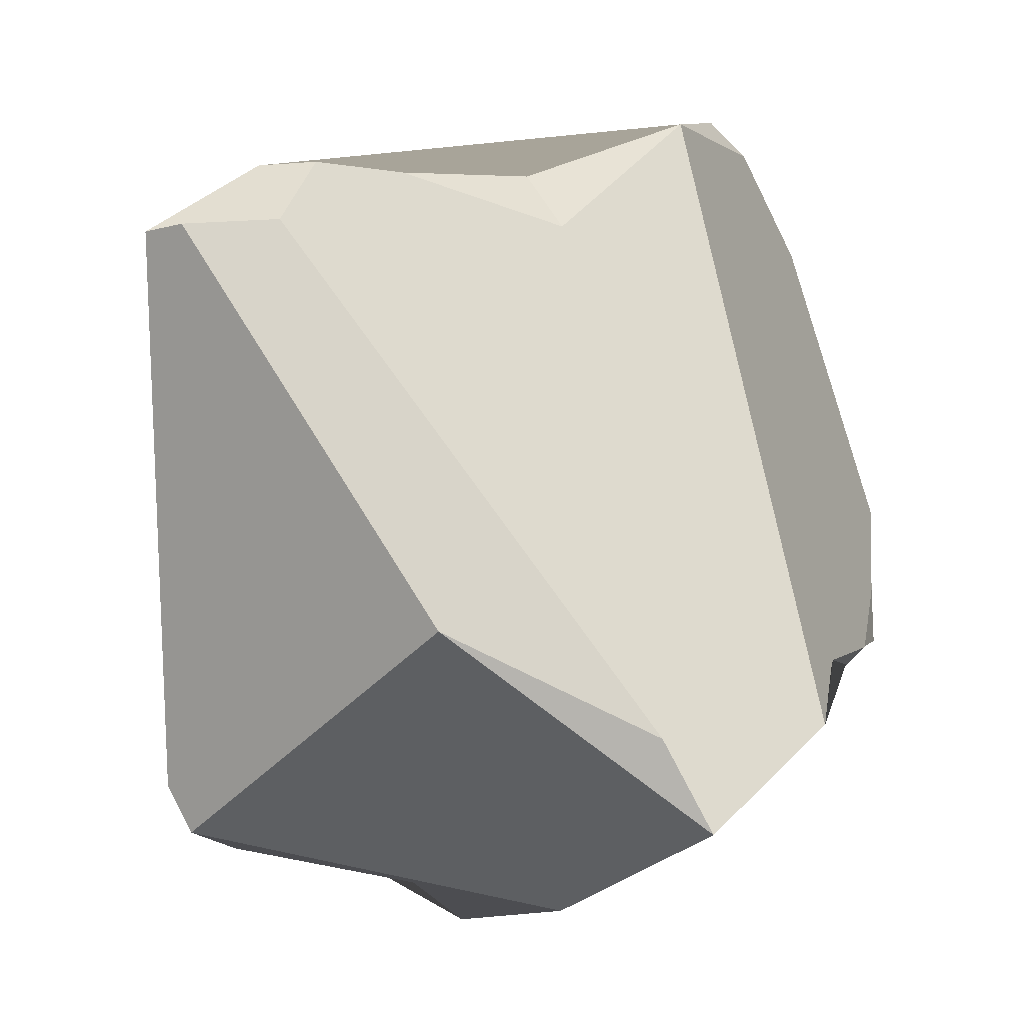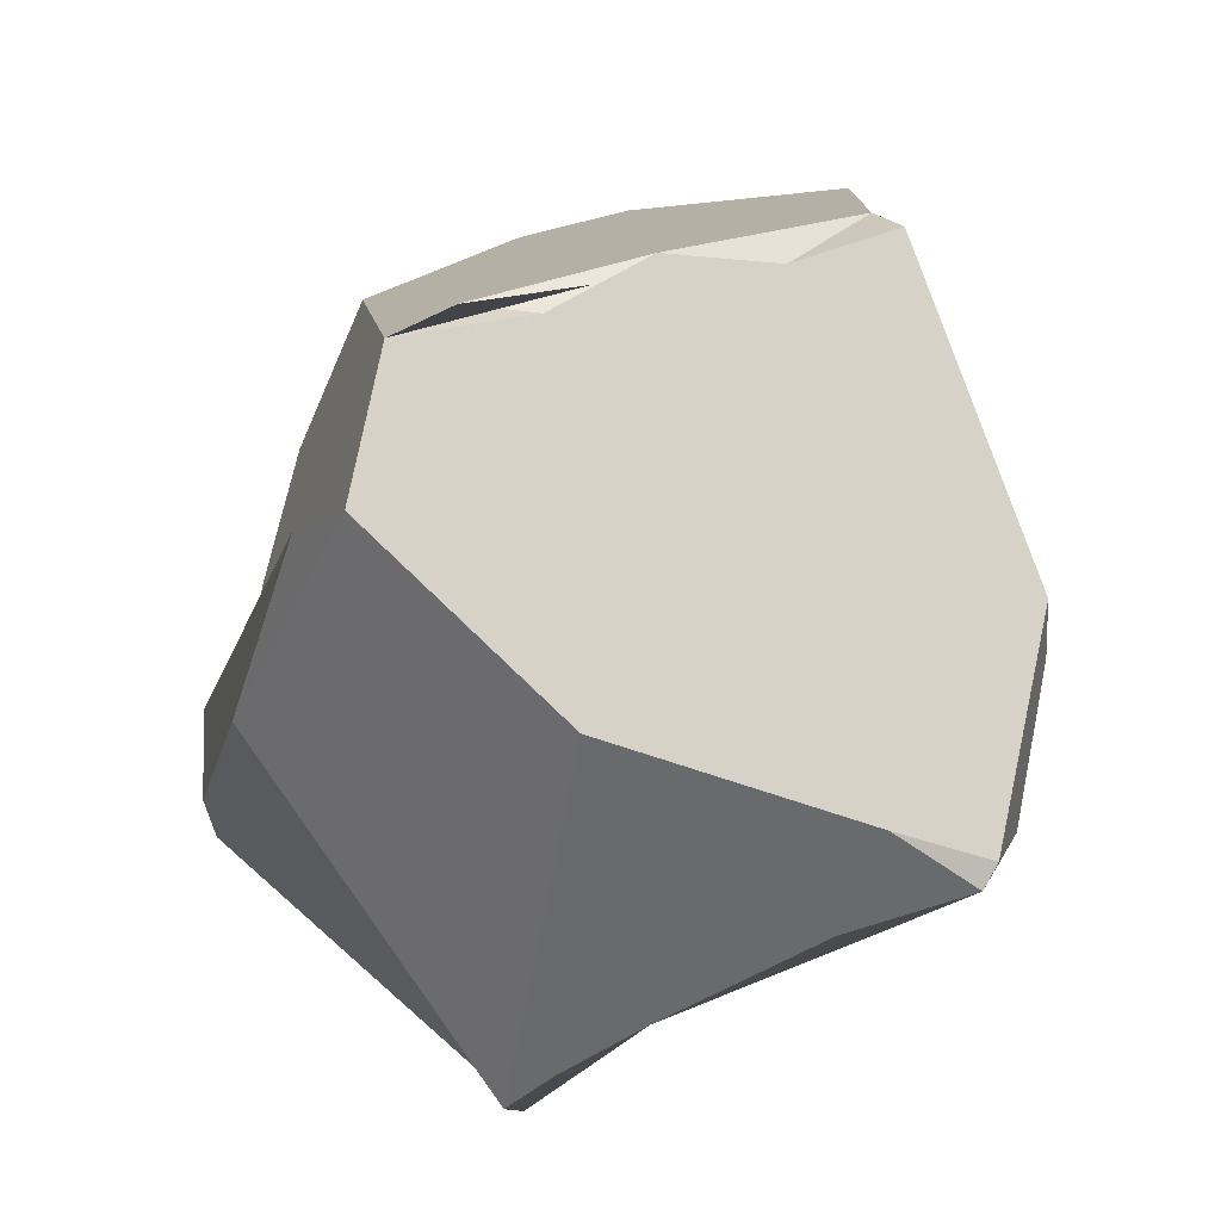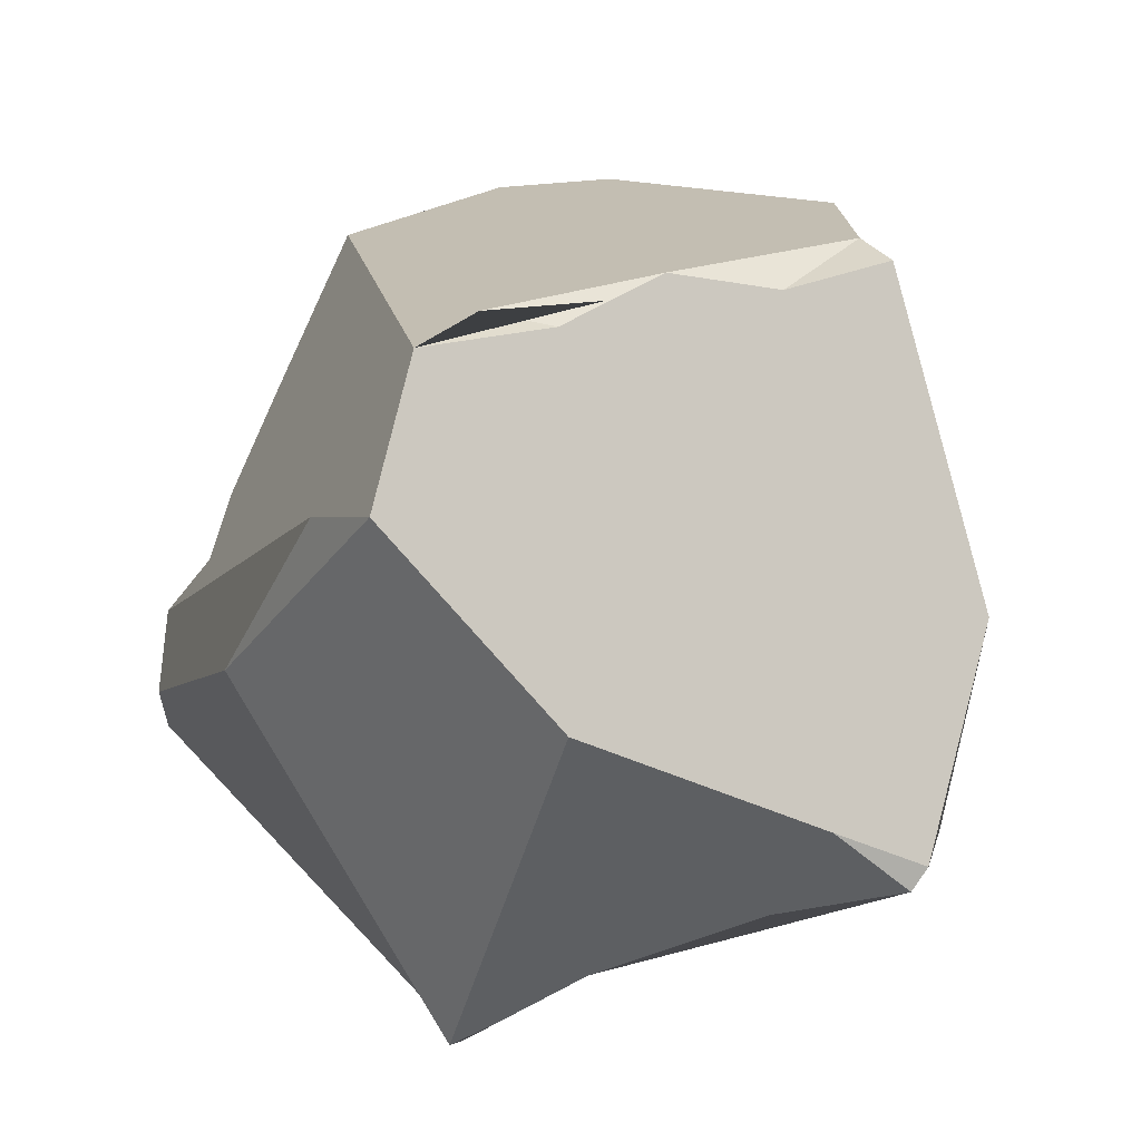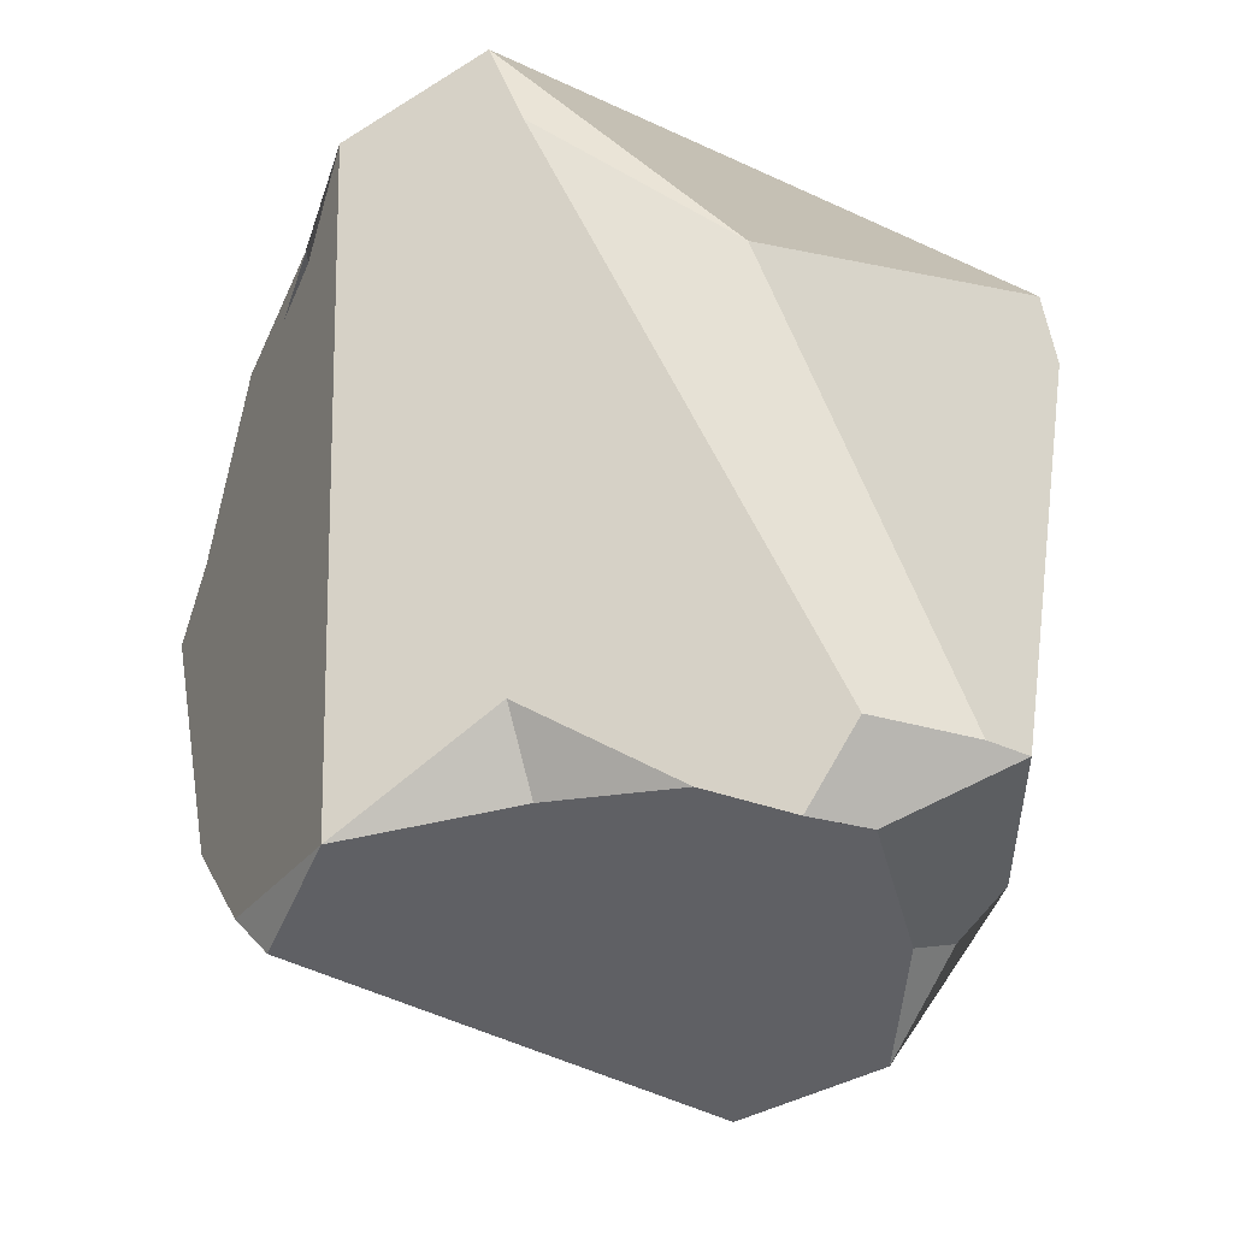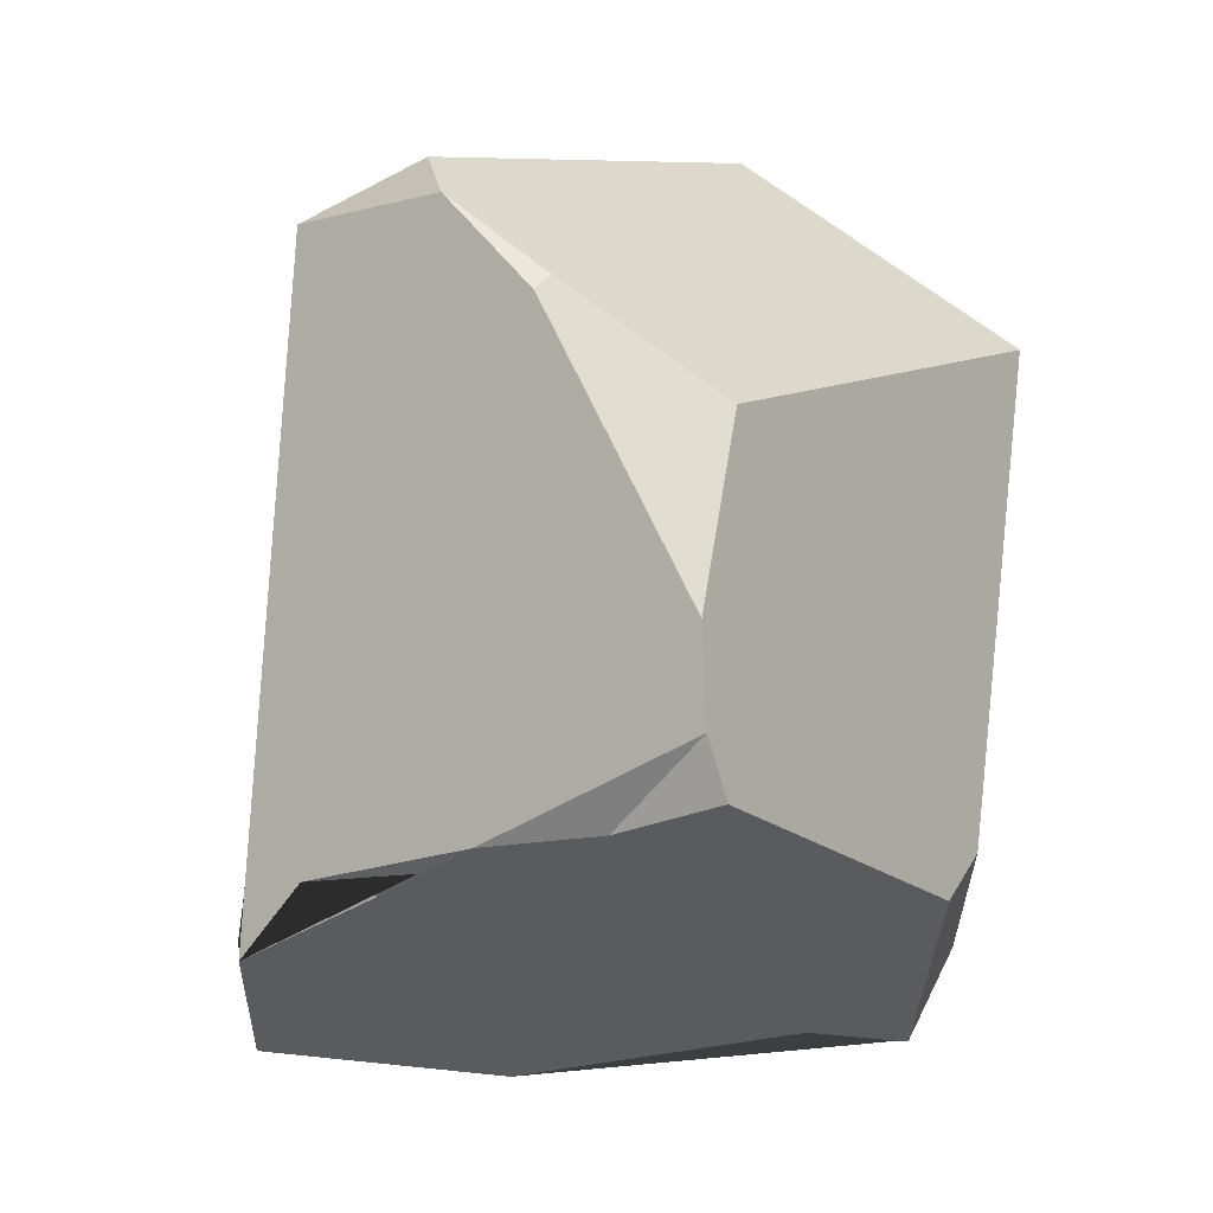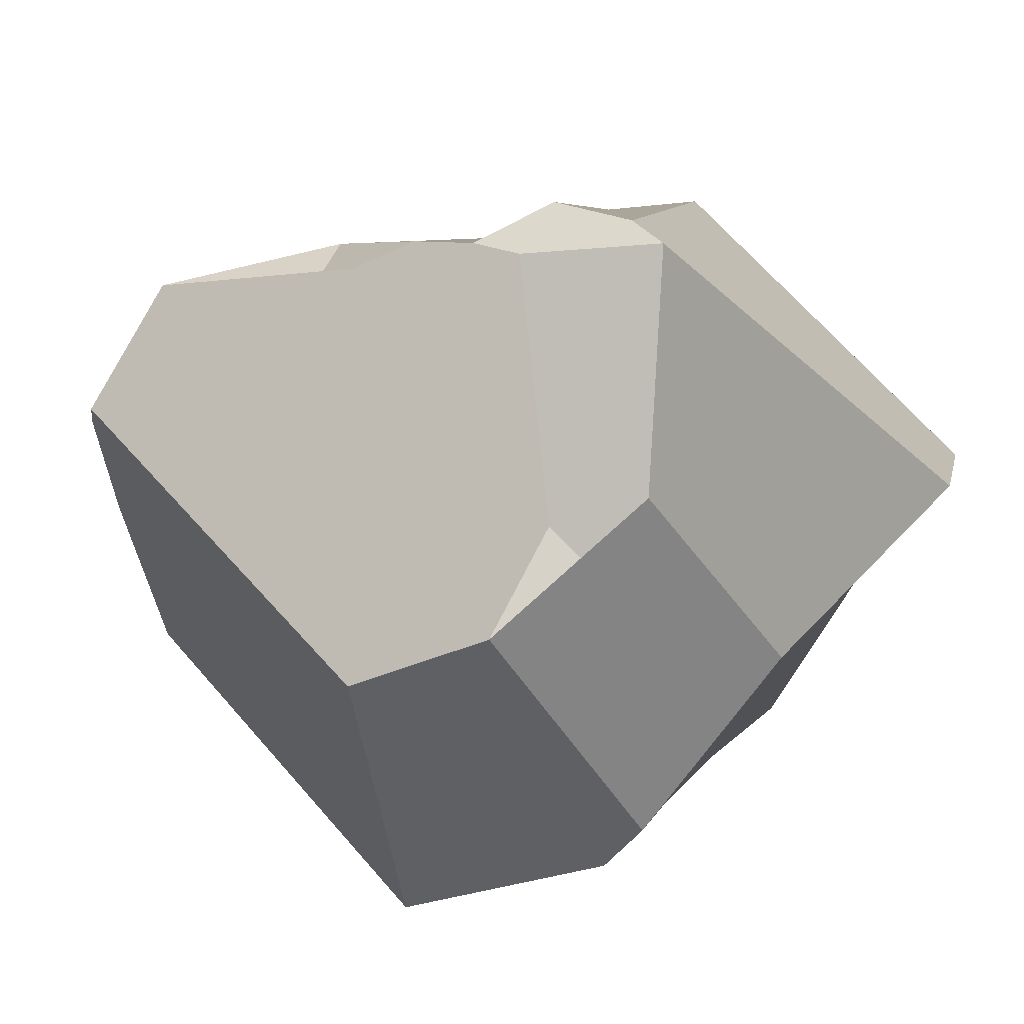
<metadata>
{"format":"obj","ext":"obj","renderer":"f3d","projection":"perspective","resolution":1024,"background":"white","views":[{"elev":72.2,"azim":-162.2,"up":"+Y"},{"elev":-52.7,"azim":-100.0,"up":"+Z"},{"elev":-46.8,"azim":-106.5,"up":"+Z"},{"elev":68.5,"azim":28.5,"up":"+Y"},{"elev":24.5,"azim":-78.9,"up":"+Z"},{"elev":12.1,"azim":60.9,"up":"+Y"}]}
</metadata>
<code>
g MediumRock1_collider
v 0.9749 0.7267 -0.3224
v 0.8396 0.7871 0.9591
v -1.146 0.5442 0.2369
v -0.529 1.022 1.069
v -1.201 0.4858 0.09261
v 0.5571 1.15 -1.256
v 0.1832 1.753 0.7382
v -0.01708 1.911 -0.6592
v 1.114 1.929 0.1766
v -0.6623 1.83 -0.7366
v -0.8646 1.725 -0.9196
v -1.067 1.689 -0.5318
v 0.02935 1.847 0.5793
v -0.1868 1.732 1.041
v 0.7531 2.011 0.293
v 0.4973 1.897 0.5786
v 1.013 1.98 0.2096
v 0.7376 1.912 0.5287
v 0.8911 1.896 0.4756
v 0.6803 1.086 -1.139
v -0.5227 1.15 -1.146
v -1.06 1.335 -0.3163
v -1.046 1.531 -0.3073
v -1.145 1.083 -0.1128
v -1.134 0.7674 -0.05238
v -0.5926 1.048 1.05
v -0.3689 1.32 1.201
v -0.2449 1.382 1.248
v 1.049 1.204 0.4752
v 1.118 0.944 0.6911
v 1.13 1.085 0.382
v 1.181 1.28 0.2549
v 0.4369 1.049 -1.246
v 0.3952 0.825 -1.079
v 0.04566 0.4458 -1.065
v -1.073 0.5711 0.4795
v -0.7181 0.5546 0.8522
v -0.197 0.1605 -1.117
v -0.1529 0.03741 -0.8407
v -0.2584 0.1341 -1.079
v -0.2925 0.3986 -1.062
v -0.571 0.02739 -0.4618
v -0.3728 -0.02445 -0.4301
v 0.894 0.2603 0.08148
v 0.7803 0.1298 0.1368
v 0.4638 -0.01318 0.6083
v -1.146 0.5442 0.2369
v -1.146 0.5442 0.2369
v -1.146 0.5442 0.2369
v -1.201 0.4858 0.09261
v -1.201 0.4858 0.09261
v 0.5571 1.15 -1.256
v 0.5571 1.15 -1.256
v 0.5571 1.15 -1.256
v 0.6803 1.086 -1.139
v 0.6803 1.086 -1.139
v -0.01708 1.911 -0.6592
v -0.01708 1.911 -0.6592
v -0.01708 1.911 -0.6592
v -0.6623 1.83 -0.7366
v -0.6623 1.83 -0.7366
v -0.8646 1.725 -0.9196
v -0.8646 1.725 -0.9196
v -0.8646 1.725 -0.9196
v -1.067 1.689 -0.5318
v -1.067 1.689 -0.5318
v -1.067 1.689 -0.5318
v 0.02935 1.847 0.5793
v 0.02935 1.847 0.5793
v 0.1832 1.753 0.7382
v 0.1832 1.753 0.7382
v -0.1868 1.732 1.041
v -0.1868 1.732 1.041
v -0.1868 1.732 1.041
v -0.1868 1.732 1.041
v 1.013 1.98 0.2096
v 1.013 1.98 0.2096
v 0.4973 1.897 0.5786
v 0.4973 1.897 0.5786
v 0.7531 2.011 0.293
v 0.7531 2.011 0.293
v 0.7376 1.912 0.5287
v 0.7376 1.912 0.5287
v 1.114 1.929 0.1766
v 1.114 1.929 0.1766
v 1.114 1.929 0.1766
v 0.8911 1.896 0.4756
v 0.8911 1.896 0.4756
v 0.9749 0.7267 -0.3224
v 0.9749 0.7267 -0.3224
v -0.5227 1.15 -1.146
v -0.5227 1.15 -1.146
v -1.06 1.335 -0.3163
v -1.06 1.335 -0.3163
v -1.046 1.531 -0.3073
v -1.046 1.531 -0.3073
v -1.145 1.083 -0.1128
v -1.145 1.083 -0.1128
v -1.145 1.083 -0.1128
v -1.134 0.7674 -0.05238
v -1.134 0.7674 -0.05238
v -0.529 1.022 1.069
v -0.529 1.022 1.069
v -0.5926 1.048 1.05
v -0.5926 1.048 1.05
v -0.3689 1.32 1.201
v -0.3689 1.32 1.201
v -0.3689 1.32 1.201
v -0.2449 1.382 1.248
v -0.2449 1.382 1.248
v 1.118 0.944 0.6911
v 1.118 0.944 0.6911
v 1.118 0.944 0.6911
v 1.049 1.204 0.4752
v 1.049 1.204 0.4752
v 1.13 1.085 0.382
v 1.13 1.085 0.382
v 1.181 1.28 0.2549
v 1.181 1.28 0.2549
v 0.8396 0.7871 0.9591
v 0.8396 0.7871 0.9591
v 0.4369 1.049 -1.246
v 0.3952 0.825 -1.079
v -1.073 0.5711 0.4795
v -1.073 0.5711 0.4795
v -0.7181 0.5546 0.8522
v -0.7181 0.5546 0.8522
v 0.894 0.2603 0.08148
v 0.894 0.2603 0.08148
v 0.04566 0.4458 -1.065
v -0.197 0.1605 -1.117
v -0.197 0.1605 -1.117
v -0.197 0.1605 -1.117
v -0.1529 0.03741 -0.8407
v -0.1529 0.03741 -0.8407
v -0.1529 0.03741 -0.8407
v -0.2584 0.1341 -1.079
v -0.2584 0.1341 -1.079
v -0.2584 0.1341 -1.079
v -0.2925 0.3986 -1.062
v -0.2925 0.3986 -1.062
v 0.7803 0.1298 0.1368
v 0.7803 0.1298 0.1368
v -0.571 0.02739 -0.4618
v -0.571 0.02739 -0.4618
v -0.3728 -0.02445 -0.4301
v -0.3728 -0.02445 -0.4301
v 0.4638 -0.01318 0.6083
v 0.4638 -0.01318 0.6083
v 0.4638 -0.01318 0.6083
f 49 124 105 108 73 66 96 97
f 85 119 89 56
f 53 91 62 58
f 100 48 99
f 74 107 109
f 70 78 68
f 72 71 69
f 63 65 75 13 79 82 81 61
f 92 54 122 123 130 131 141
f 93 95 67
f 94 98 23
f 50 47 101
f 121 110 106 103 127 148
f 111 116 114
f 147 149 126 125 3 51 145
f 144 5 25 24 22 12 11 21 140 138
f 87 84 77 80 83
f 112 120 150 143 128
f 60 15 76 57
f 88 115 117 118 9
f 64 10 8
f 30 129 90 32 31
f 102 27 104
f 134 137 132
f 139 41 38
f 42 40 136 146
f 26 36 37 4
f 34 33 52 55 1 44 142 135 133 35
f 59 17 86 20 6
f 45 46 43 39
f 19 18 16 7 14 28 2 113 29

</code>
